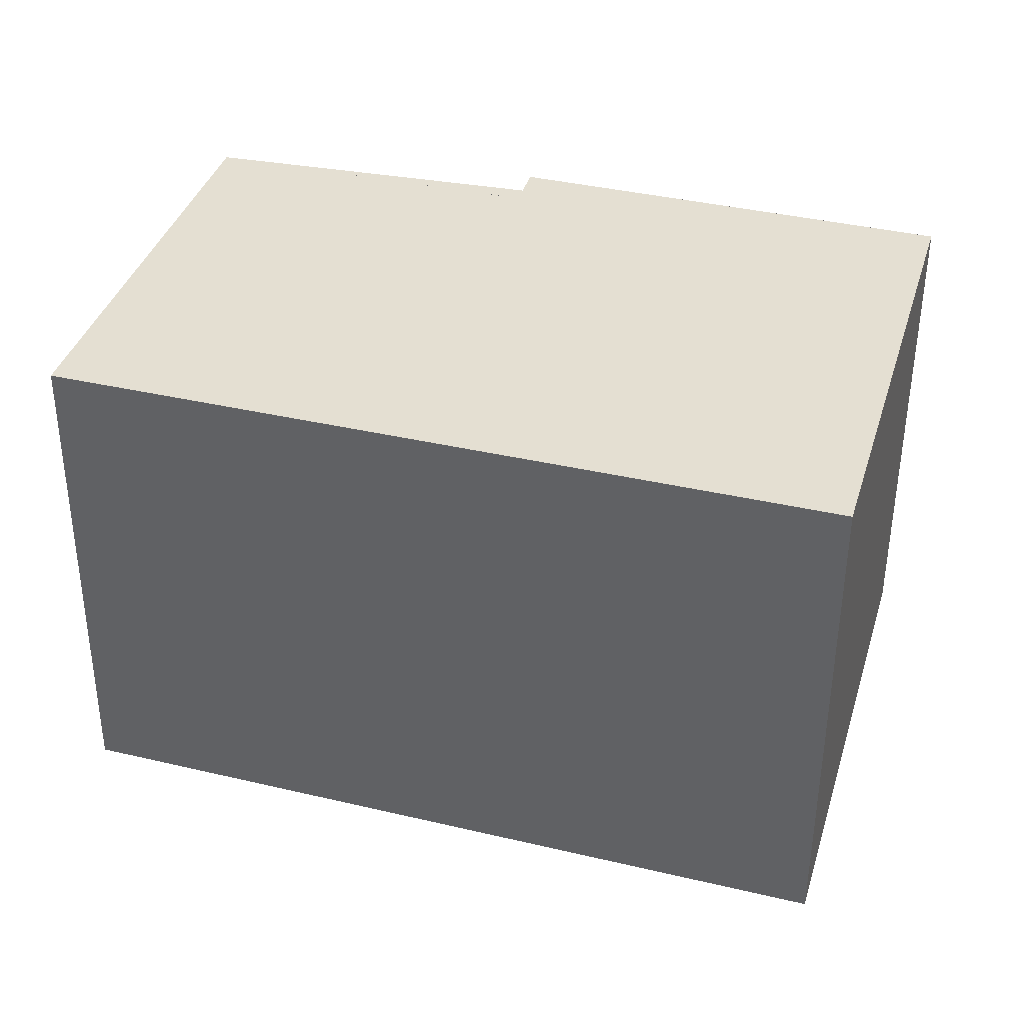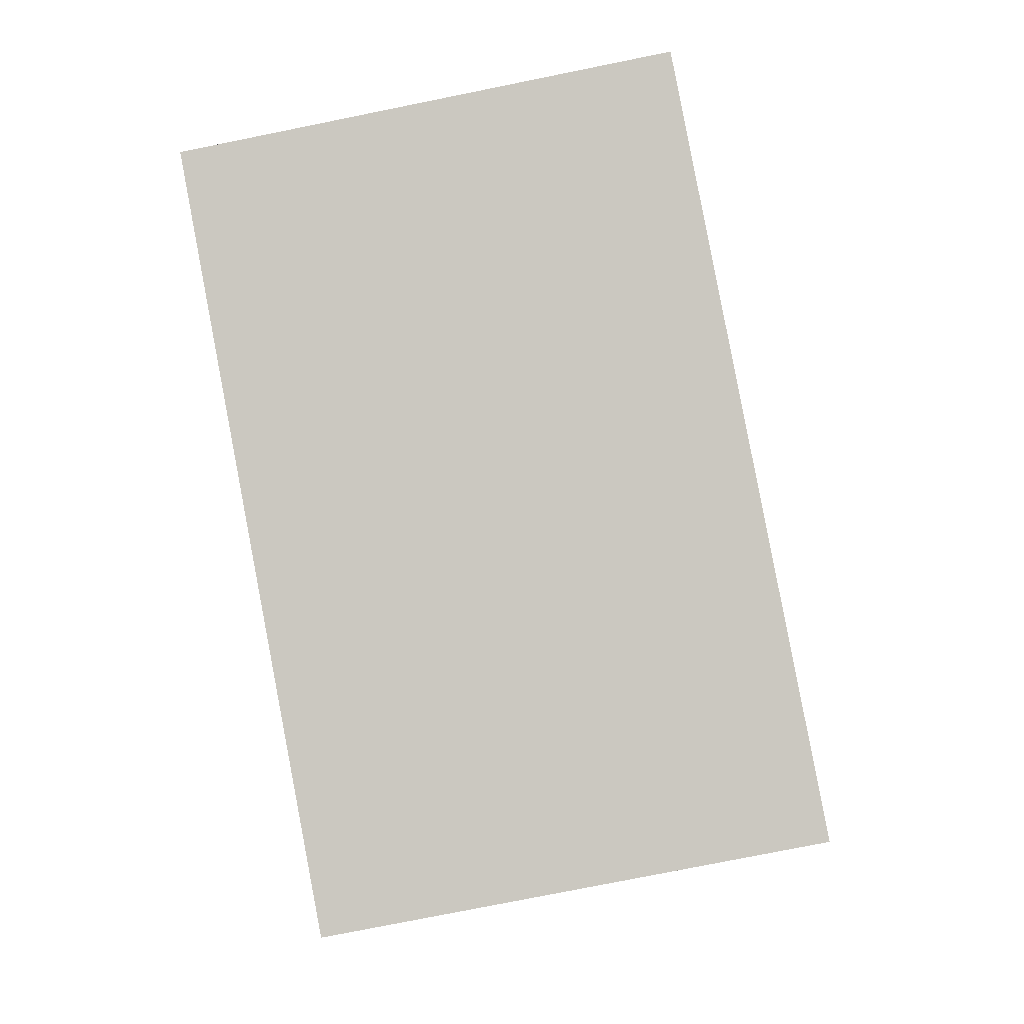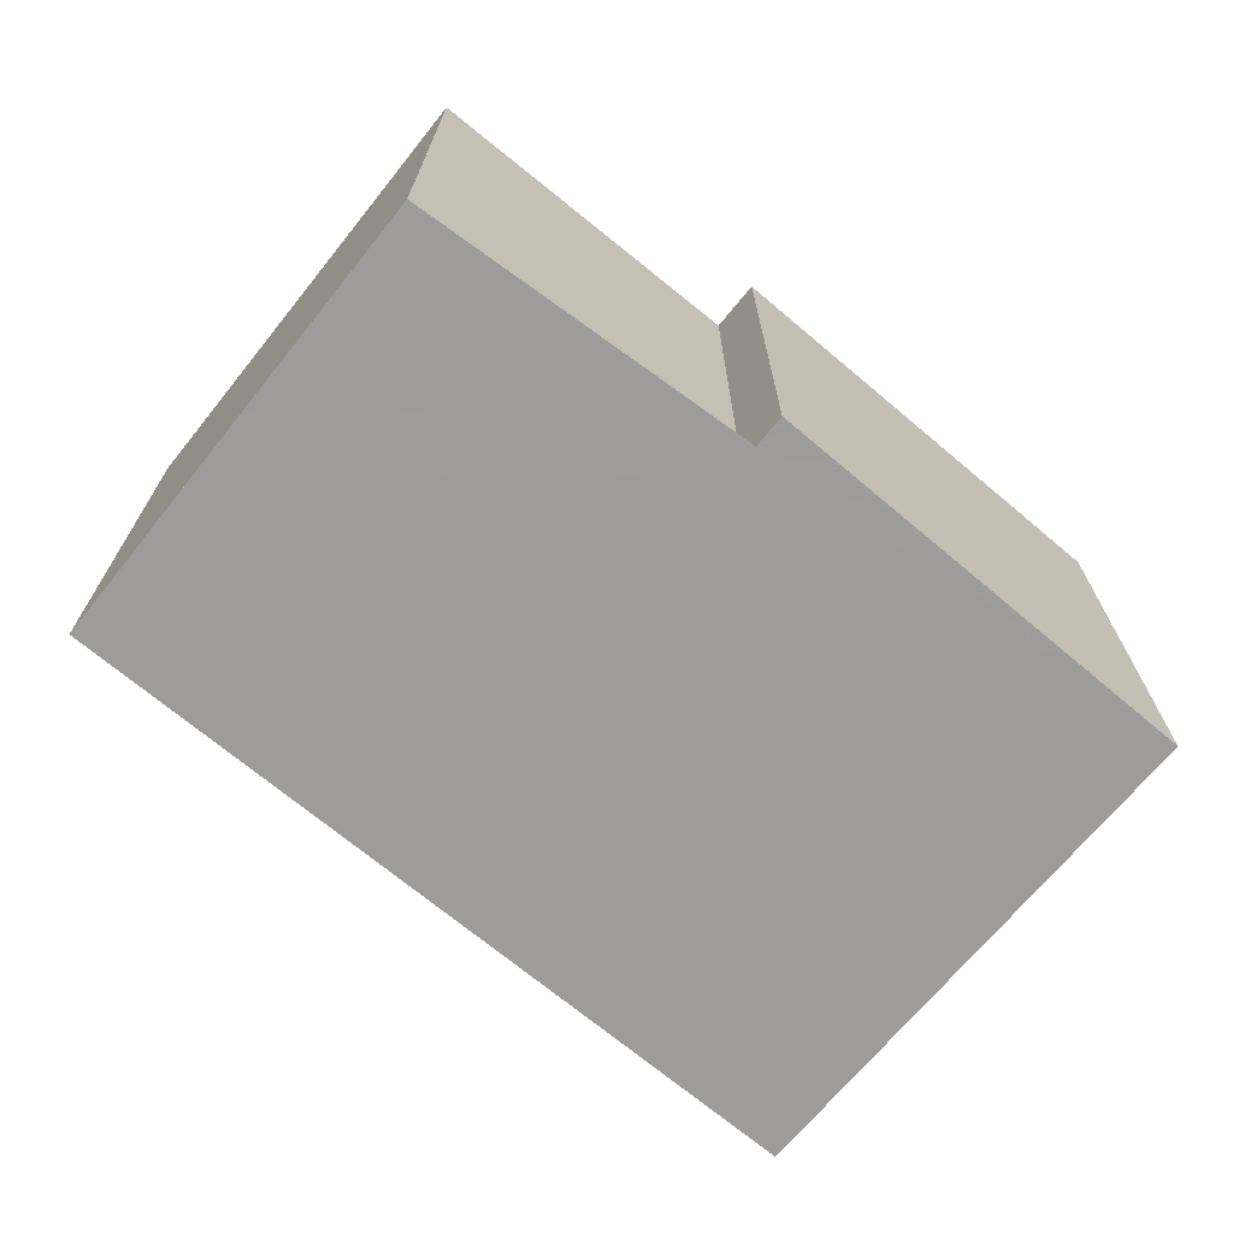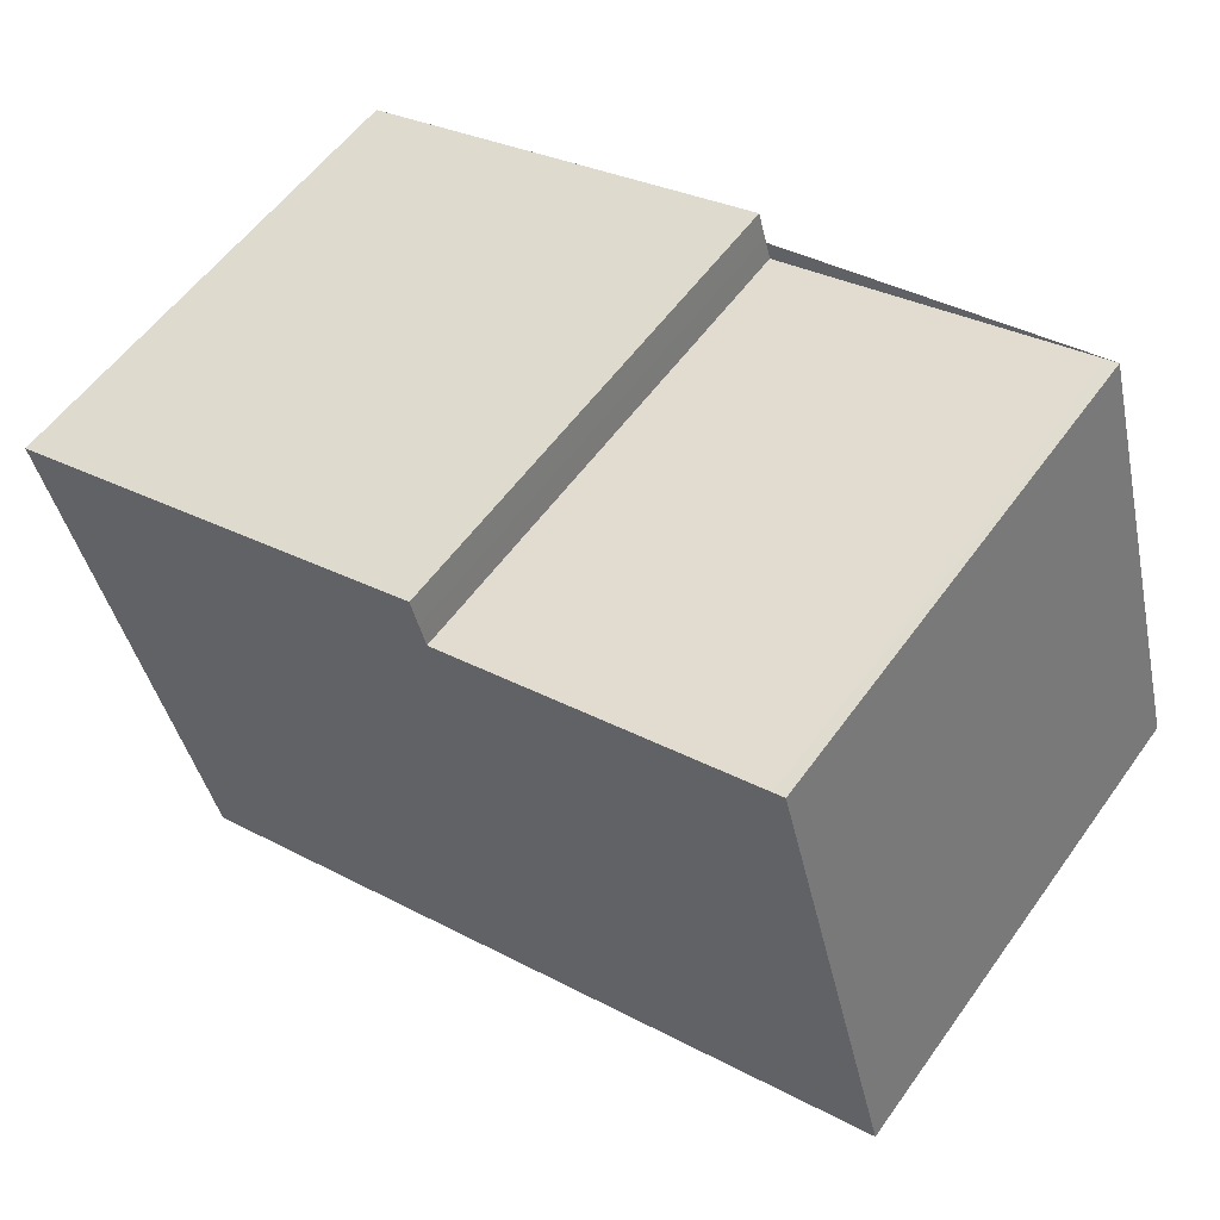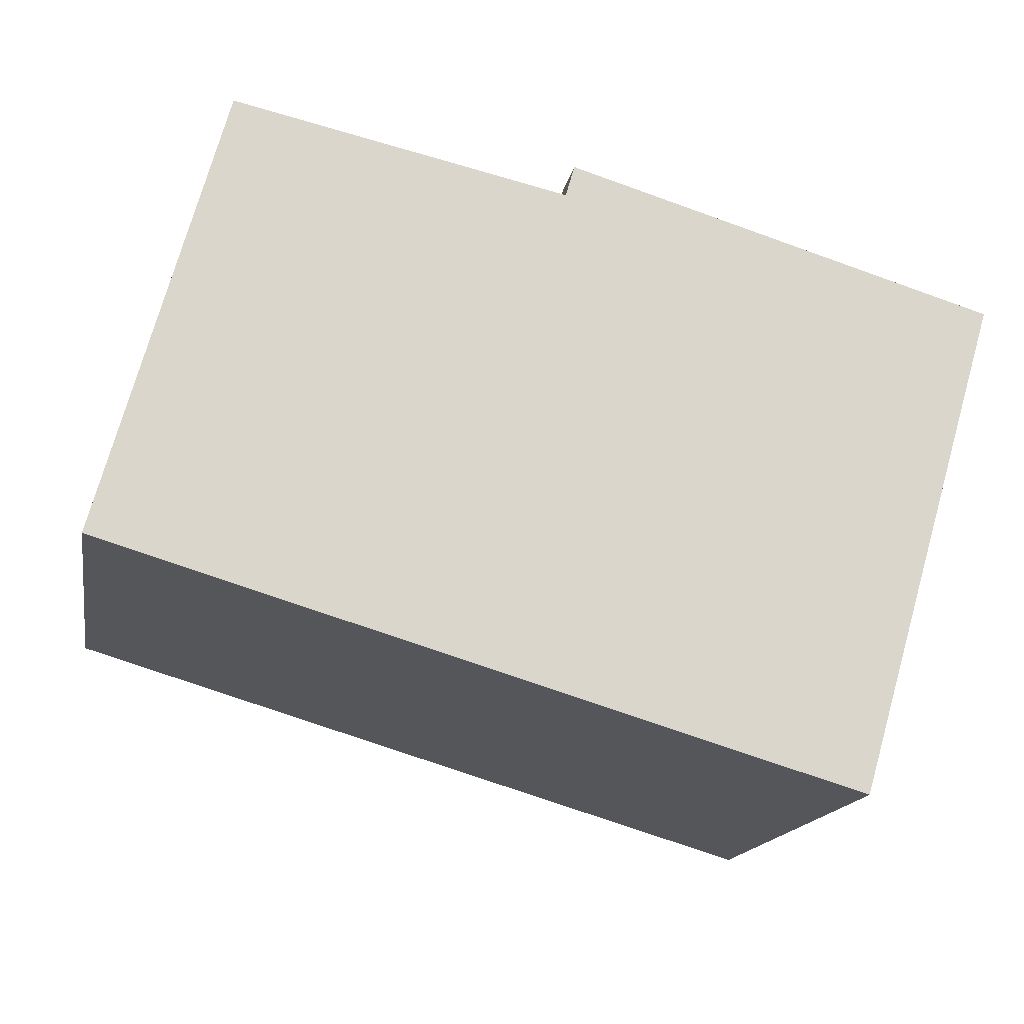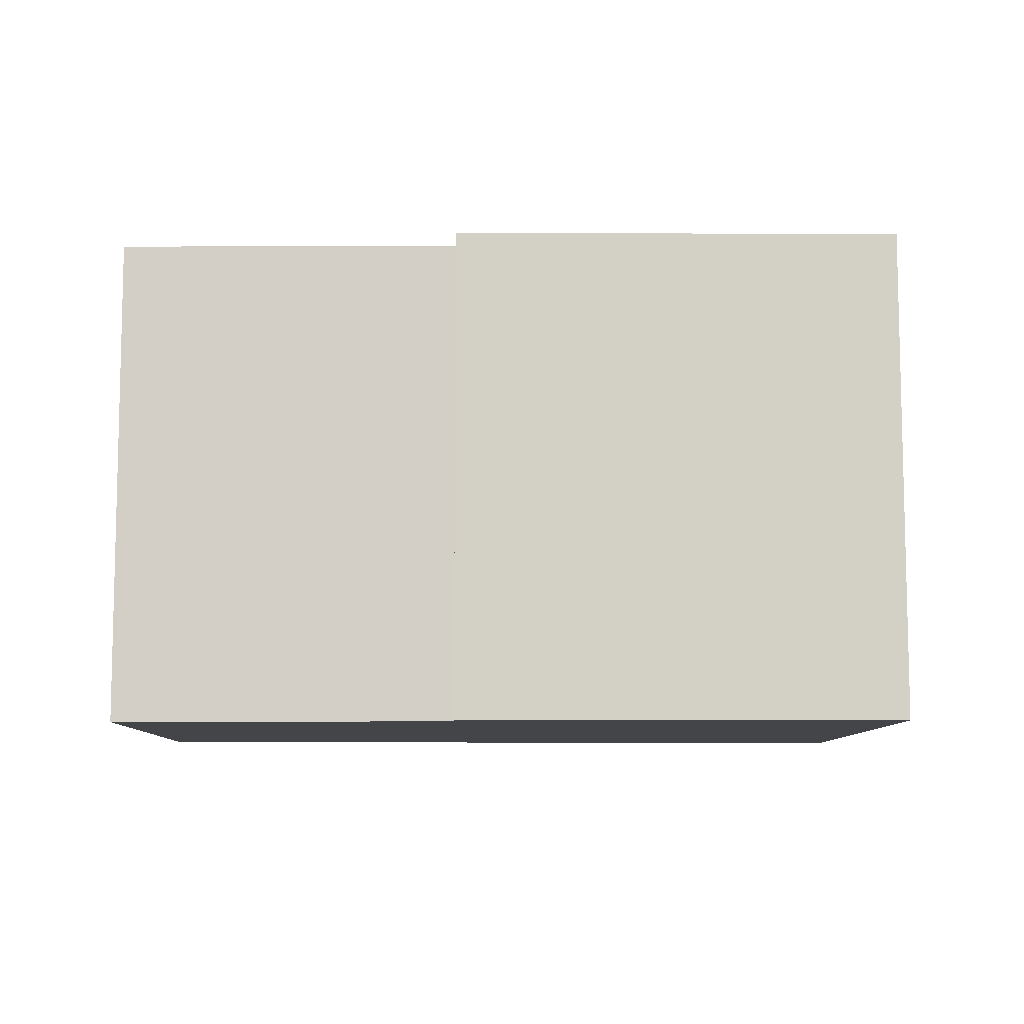
<metadata>
{"format":"obj","ext":"obj","renderer":"f3d","projection":"perspective","resolution":1024,"background":"white","views":[{"elev":-53.1,"azim":179.7,"up":"+Y"},{"elev":-77.2,"azim":101.4,"up":"+Y"},{"elev":-70.3,"azim":156.6,"up":"+Z"},{"elev":56.6,"azim":35.3,"up":"+Y"},{"elev":-16.2,"azim":169.8,"up":"+Y"},{"elev":-8.7,"azim":-165.1,"up":"+Z"}]}
</metadata>
<code>
v -2216 -2172 2.519
v -2217 -2169 2.494
v -2214 -2169 2.482
v -2214 -2169 2.484
v -2213 -2169 2.475
v -2212 -2171 2.497
v -2214 -2169 2.483
v -2217 -2169 2.495
v -2212 -2171 2.498
v -2213 -2169 2.475
v -2217 -2169 2.495
v -2216 -2172 2.519
v -2216 -2172 2.518
v -2212 -2171 2.497
v -2216 -2172 2.519
v -2217 -2169 2.494
v -2212 -2171 2.497
v -2216 -2172 2.519
v -2216 -2172 2.519
v -2216 -2172 0
v -2216 -2172 0
v -2217 -2169 2.494
v -2217 -2169 2.494
v -2217 -2169 0
v -2217 -2169 0
v -2214 -2169 2.483
v -2214 -2169 2.482
v -2214 -2169 -4.441e-16
v -2214 -2169 0
v -2213 -2169 2.475
v -2214 -2169 2.484
v -2214 -2169 0
v -2213 -2169 0
v -2212 -2171 2.497
v -2213 -2169 2.475
v -2213 -2169 0
v -2212 -2171 0
v -2212 -2171 2.498
v -2212 -2171 2.497
v -2212 -2171 4.441e-16
v -2212 -2171 0
v -2214 -2169 2.484
v -2214 -2169 2.483
v -2214 -2169 0
v -2214 -2169 0
v -2217 -2169 2.494
v -2217 -2169 2.495
v -2217 -2169 0
v -2217 -2169 0
v -2216 -2172 2.519
v -2212 -2171 2.498
v -2212 -2171 0
v -2216 -2172 4.441e-16
v -2213 -2169 2.475
v -2213 -2169 2.475
v -2213 -2169 0
v -2213 -2169 0
v -2216 -2172 2.519
v -2216 -2172 2.519
v -2216 -2172 4.441e-16
v -2216 -2172 0
v -2217 -2169 2.495
v -2216 -2172 2.519
v -2216 -2172 0
v -2217 -2169 0
v -2214 -2169 2.482
v -2217 -2169 2.494
v -2217 -2169 0
v -2214 -2169 -4.441e-16
v -2212 -2171 2.497
v -2212 -2171 2.497
v -2212 -2171 0
v -2212 -2171 4.441e-16
v -2216 -2172 0
v -2217 -2169 0
v -2214 -2169 0
v -2214 -2169 0
v -2213 -2169 0
v -2212 -2171 0
f 11 8 2 16
f 17 6 9 14
f 13 12 1 15
f 14 9 12 13
f 13 11 7 4 10 14
f 15 8 11 13
f 16 3 7 11
f 14 10 5 17
f 19 20 21 18
f 23 24 25 22
f 27 28 29 26
f 31 32 33 30
f 35 36 37 34
f 39 40 41 38
f 43 44 45 42
f 47 48 49 46
f 51 52 53 50
f 55 56 57 54
f 59 60 61 58
f 63 64 65 62
f 67 68 69 66
f 71 72 73 70
f 75 76 77 78 79 74

</code>
